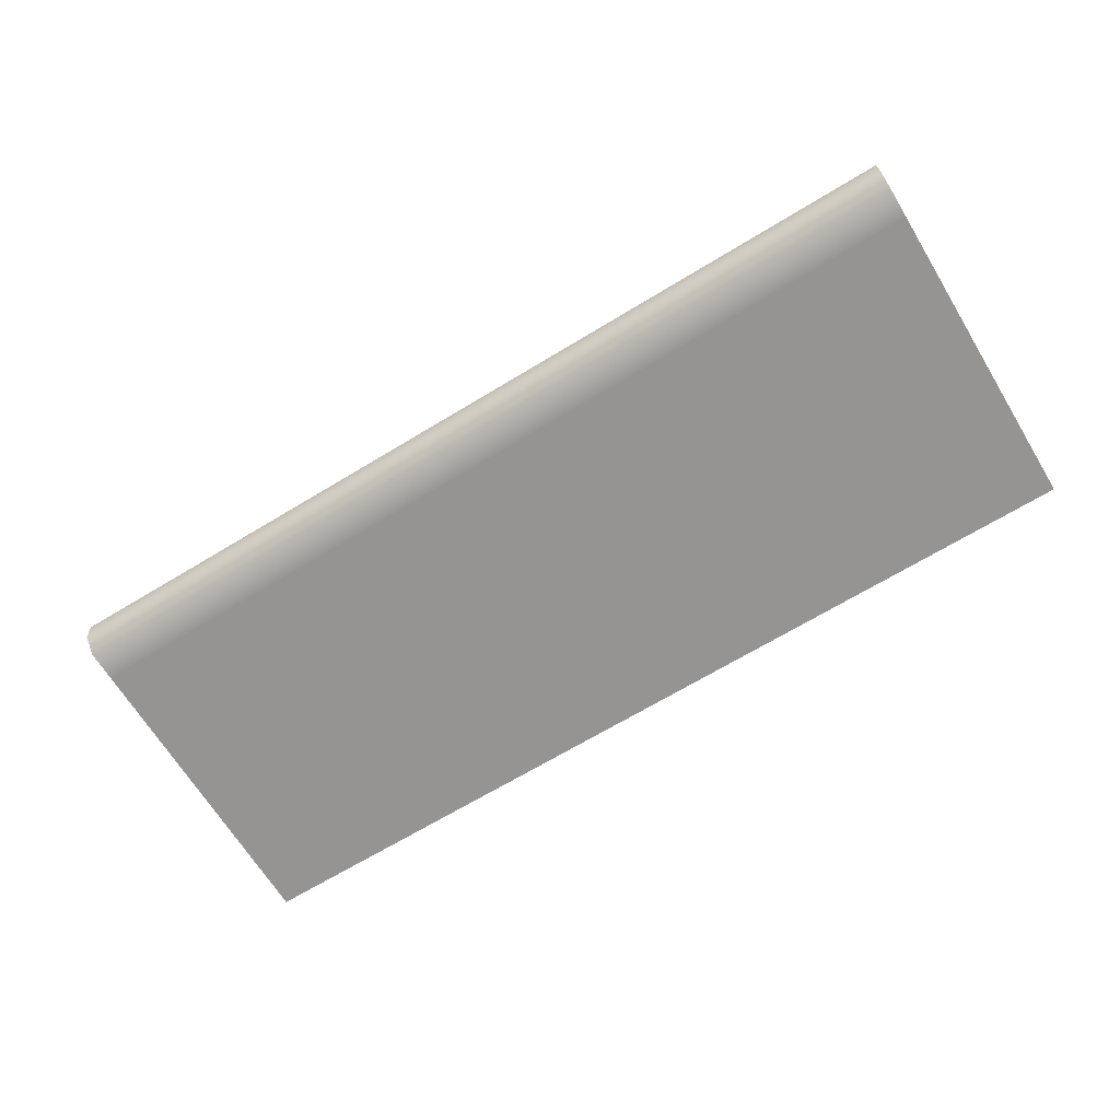
<metadata>
{"format":"obj","ext":"obj","renderer":"f3d","projection":"perspective","resolution":1024,"background":"white","views":[{"elev":-67.1,"azim":-148.6,"up":"+Z"}]}
</metadata>
<code>
g RockWallTrim
v 3.625 2.869 0.1153
v 3.625 2.881 0.2869
v 3.375 2.881 0.2869
v 3.375 2.869 0.1153
v 3.625 2.75 -5.555e-05
v 3.125 2.881 0.2869
v 3.375 2.75 -5.555e-05
v 3.625 2.5 -5.555e-05
v 3.125 2.869 0.1153
v 2.875 2.881 0.2869
v 3.375 2.5 -5.555e-05
v 3.625 2.25 -5.555e-05
v 2.875 2.869 0.1153
v 2.625 2.881 0.2869
v 3.125 2.75 -5.555e-05
v 3.375 2.25 -5.555e-05
v 3.625 2 -5.555e-05
v 2.625 2.869 0.1153
v 2.375 2.881 0.2869
v 2.875 2.75 -5.555e-05
v 3.125 2.5 -5.555e-05
v 3.375 2 -5.555e-05
v 3.625 1.75 -5.555e-05
v 2.375 2.869 0.1153
v 2.125 2.881 0.2869
v 3.125 2.25 -5.555e-05
v 2.625 2.75 -5.555e-05
v 2.875 2.5 -5.555e-05
v 3.375 1.75 -5.555e-05
v 3.625 1.5 -5.555e-05
v 2.125 2.869 0.1153
v 1.875 2.881 0.2869
v 3.125 2 -5.555e-05
v 2.875 2.25 -5.555e-05
v 2.375 2.75 -5.555e-05
v 2.625 2.5 -5.555e-05
v 3.375 1.5 -5.555e-05
v 3.625 1.25 -5.555e-05
v 1.875 2.869 0.1153
v 1.625 2.881 0.2869
v 3.125 1.75 -5.555e-05
v 2.875 2 -5.555e-05
v 2.625 2.25 -5.555e-05
v 2.125 2.75 -5.555e-05
v 2.375 2.5 -5.555e-05
v 1.625 2.869 0.1153
v 1.375 2.881 0.2869
v 1.875 2.75 -5.555e-05
v 2.125 2.5 -5.555e-05
v 2.375 2.25 -5.555e-05
v 2.625 2 -5.555e-05
v 1.375 2.869 0.1153
v 1.125 2.881 0.2869
v 1.625 2.75 -5.555e-05
v 1.875 2.5 -5.555e-05
v 2.125 2.25 -5.555e-05
v 1.125 2.869 0.1153
v 0.875 2.881 0.2869
v 1.375 2.75 -5.555e-05
v 1.625 2.5 -5.555e-05
v 0.875 2.869 0.1153
v 0.625 2.881 0.2869
v 1.125 2.75 5.507e-05
v 0.625 2.869 0.1153
v 0.375 2.881 0.2869
v 2.375 2 -5.555e-05
v 1.875 2.25 -5.555e-05
v 1.375 2.5 -5.555e-05
v 0.875 2.75 5.507e-05
v 0.375 2.869 0.1153
v 0.125 2.881 0.2869
v 2.125 2 -5.555e-05
v 1.625 2.25 -5.555e-05
v 1.125 2.5 5.507e-05
v 0.625 2.75 5.507e-05
v 0.125 2.869 0.1153
v -0.125 2.881 0.2869
v 1.875 2 -5.555e-05
v 1.375 2.25 -5.555e-05
v 0.875 2.5 5.507e-05
v 0.375 2.75 5.507e-05
v -0.125 2.869 0.1153
v -0.375 2.881 0.2869
v 1.625 2 -5.555e-05
v 1.125 2.25 5.507e-05
v 0.625 2.5 5.507e-05
v 0.125 2.75 5.507e-05
v -0.375 2.869 0.1153
v -0.625 2.881 0.2869
v 1.375 2 -5.555e-05
v 0.875 2.25 5.507e-05
v 0.375 2.5 5.507e-05
v -0.125 2.75 5.507e-05
v -0.625 2.869 0.1153
v -0.875 2.881 0.2869
v 1.125 2 5.507e-05
v 0.625 2.25 5.507e-05
v 0.125 2.5 5.507e-05
v -0.375 2.75 5.507e-05
v -0.875 2.869 0.1153
v -1.125 2.881 0.2869
v 0.875 2 5.507e-05
v 0.375 2.25 5.507e-05
v -0.125 2.5 5.507e-05
v -0.625 2.75 5.507e-05
v -1.125 2.869 0.1153
v -1.375 2.881 0.2869
v 0.625 2 5.507e-05
v 0.125 2.25 5.507e-05
v -0.375 2.5 5.507e-05
v -0.875 2.75 5.507e-05
v -1.375 2.869 0.1153
v -1.625 2.881 0.2869
v 0.375 2 5.507e-05
v -0.125 2.25 5.507e-05
v -0.625 2.5 5.507e-05
v -1.125 2.75 5.507e-05
v -1.625 2.869 0.1153
v -1.875 2.881 0.2869
v 0.125 2 5.507e-05
v -0.375 2.25 5.507e-05
v -0.875 2.5 5.507e-05
v -1.375 2.75 5.507e-05
v -1.875 2.869 0.1153
v -2.125 2.881 0.2869
v -0.125 2 5.507e-05
v -0.625 2.25 5.507e-05
v -1.125 2.5 5.507e-05
v -1.625 2.75 5.507e-05
v -2.125 2.869 0.1153
v -2.375 2.881 0.2869
v -0.375 2 5.507e-05
v -0.875 2.25 5.507e-05
v -1.375 2.5 5.507e-05
v -1.875 2.75 5.507e-05
v -2.375 2.869 0.1153
v -2.625 2.881 0.2869
v -0.625 2 5.507e-05
v -1.125 2.25 5.507e-05
v -1.625 2.5 5.507e-05
v -2.125 2.75 5.507e-05
v -2.625 2.869 0.1153
v -2.875 2.881 0.2869
v -0.875 2 5.507e-05
v -1.375 2.25 5.507e-05
v -1.875 2.5 5.507e-05
v -2.375 2.75 5.507e-05
v -2.875 2.869 0.1153
v -3.125 2.881 0.2869
v -1.125 2 5.507e-05
v -1.625 2.25 5.507e-05
v -2.125 2.5 5.507e-05
v -2.625 2.75 5.507e-05
v -3.125 2.869 0.1153
v -3.375 2.881 0.2869
v -1.375 2 5.507e-05
v -1.875 2.25 5.507e-05
v -2.375 2.5 5.507e-05
v -2.875 2.75 5.507e-05
v -3.375 2.869 0.1153
v -3.625 2.881 0.2869
v -3.625 2.869 0.1153
v -3.125 2.75 5.507e-05
v -3.375 2.75 5.507e-05
v -3.625 2.75 5.507e-05
v -2.625 2.5 5.507e-05
v -2.125 2.25 5.507e-05
v -2.875 2.5 5.507e-05
v -3.125 2.5 5.507e-05
v -3.375 2.5 5.507e-05
v -3.625 2.5 5.507e-05
v -2.375 2.25 5.507e-05
v -2.625 2.25 5.507e-05
v -2.875 2.25 5.507e-05
v -3.125 2.25 5.507e-05
v -3.375 2.25 5.507e-05
v -3.625 2.25 5.507e-05
v -3.375 2 5.507e-05
v -3.625 2 5.507e-05
v -3.125 2 5.507e-05
v -2.875 2 5.507e-05
v -2.625 2 5.507e-05
v -2.375 2 5.507e-05
v -3.375 1.75 5.507e-05
v -3.625 1.75 5.507e-05
v -3.125 1.75 5.507e-05
v -2.875 1.75 5.507e-05
v -2.625 1.75 5.507e-05
v -3.375 1.5 5.507e-05
v -3.625 1.5 5.507e-05
v -3.125 1.5 5.507e-05
v -2.875 1.5 5.507e-05
v -3.375 1.25 5.507e-05
v -3.625 1.25 5.507e-05
v -3.125 1.25 5.507e-05
v -3.375 1 5.507e-05
v -3.625 1 5.507e-05
v -2.375 1.75 5.507e-05
v -2.625 1.5 5.507e-05
v -2.875 1.25 5.507e-05
v -3.125 1 5.507e-05
v -3.375 0.75 5.507e-05
v -3.625 0.75 5.507e-05
v -2.375 1.5 5.507e-05
v -2.625 1.25 5.507e-05
v -2.875 1 5.507e-05
v -3.125 0.75 5.507e-05
v -3.375 0.5 5.507e-05
v -3.625 0.5 5.507e-05
v -2.375 1.25 5.507e-05
v -2.625 1 5.507e-05
v -2.875 0.75 5.507e-05
v -3.125 0.5 5.507e-05
v -3.375 0.25 5.507e-05
v -3.625 0.25 5.507e-05
v -3.375 5.507e-05 5.507e-05
v -3.625 5.507e-05 5.507e-05
v -3.125 5.507e-05 5.507e-05
v -3.125 0.25 5.507e-05
v -2.875 5.507e-05 5.507e-05
v -2.875 0.25 5.507e-05
v -2.625 5.507e-05 5.507e-05
v -2.875 0.5 5.507e-05
v -2.625 0.25 5.507e-05
v -2.375 5.507e-05 5.507e-05
v -2.625 0.5 5.507e-05
v -2.375 0.25 5.507e-05
v -2.125 5.507e-05 5.507e-05
v -2.625 0.75 5.507e-05
v -2.125 0.25 5.507e-05
v -1.875 5.507e-05 5.507e-05
v -2.375 0.5 5.507e-05
v -2.375 0.75 5.507e-05
v -1.875 0.25 5.507e-05
v -1.625 5.507e-05 5.507e-05
v -2.125 0.5 5.507e-05
v -2.375 1 5.507e-05
v -1.625 0.25 5.507e-05
v -1.375 5.507e-05 5.507e-05
v -2.125 0.75 5.507e-05
v -1.875 0.5 5.507e-05
v -2.125 1 5.507e-05
v -1.375 0.25 5.507e-05
v -1.125 5.507e-05 5.507e-05
v -1.875 0.75 5.507e-05
v -1.625 0.5 5.507e-05
v -2.125 1.25 5.507e-05
v -1.125 0.25 5.507e-05
v -0.875 5.507e-05 5.507e-05
v -1.375 0.5 5.507e-05
v -1.875 1 5.507e-05
v -1.625 0.75 5.507e-05
v -2.125 1.5 5.507e-05
v -0.875 0.25 5.507e-05
v -0.625 5.507e-05 5.507e-05
v -1.125 0.5 5.507e-05
v -1.375 0.75 5.507e-05
v -1.875 1.25 5.507e-05
v -1.625 1 5.507e-05
v -2.125 1.75 5.507e-05
v -0.625 0.25 5.507e-05
v -0.375 5.507e-05 5.507e-05
v -0.875 0.5 5.507e-05
v -1.125 0.75 5.507e-05
v -1.375 1 5.507e-05
v -1.875 1.5 5.507e-05
v -1.625 1.25 5.507e-05
v -0.375 0.25 5.507e-05
v -0.125 5.507e-05 5.507e-05
v -0.625 0.5 5.507e-05
v -0.875 0.75 5.507e-05
v -1.125 1 5.507e-05
v -1.375 1.25 5.507e-05
v -1.625 1.5 5.507e-05
v -0.125 0.25 5.507e-05
v 0.125 5.507e-05 5.507e-05
v -0.375 0.5 5.507e-05
v -0.625 0.75 5.507e-05
v -0.875 1 5.507e-05
v -1.125 1.25 5.507e-05
v 0.125 0.25 5.507e-05
v 0.375 5.507e-05 5.507e-05
v -0.125 0.5 5.507e-05
v -0.375 0.75 5.507e-05
v -0.625 1 5.507e-05
v 0.375 0.25 5.507e-05
v 0.625 5.507e-05 5.507e-05
v 0.125 0.5 5.507e-05
v -0.125 0.75 5.507e-05
v 0.625 0.25 5.507e-05
v 0.875 5.507e-05 5.507e-05
v 0.375 0.5 5.507e-05
v 0.875 0.25 5.507e-05
v 1.125 5.507e-05 5.507e-05
v -0.875 1.25 5.507e-05
v -0.375 1 5.507e-05
v 0.125 0.75 5.507e-05
v 0.625 0.5 5.507e-05
v 1.125 0.25 5.507e-05
v 1.375 5.507e-05 -5.555e-05
v -0.625 1.25 5.507e-05
v -0.125 1 5.507e-05
v 0.375 0.75 5.507e-05
v 0.875 0.5 5.507e-05
v 1.375 0.25 -5.555e-05
v 1.625 5.507e-05 -5.555e-05
v -0.375 1.25 5.507e-05
v 0.125 1 5.507e-05
v 0.625 0.75 5.507e-05
v 1.125 0.5 5.507e-05
v 1.625 0.25 -5.555e-05
v 1.875 5.507e-05 -5.555e-05
v -0.125 1.25 5.507e-05
v 0.375 1 5.507e-05
v 0.875 0.75 5.507e-05
v 1.375 0.5 -5.555e-05
v 1.875 0.25 -5.555e-05
v 2.125 5.507e-05 -5.555e-05
v 0.125 1.25 5.507e-05
v 0.625 1 5.507e-05
v 1.125 0.75 5.507e-05
v 1.625 0.5 -5.555e-05
v 2.125 0.25 -5.555e-05
v 2.375 5.507e-05 -5.555e-05
v 0.375 1.25 5.507e-05
v 0.875 1 5.507e-05
v 1.375 0.75 -5.555e-05
v 1.875 0.5 -5.555e-05
v 2.375 0.25 -5.555e-05
v 2.625 5.507e-05 -5.555e-05
v 0.625 1.25 5.507e-05
v 1.125 1 5.507e-05
v 1.625 0.75 -5.555e-05
v 2.125 0.5 -5.555e-05
v 2.625 0.25 -5.555e-05
v 2.875 5.507e-05 -5.555e-05
v 0.875 1.25 5.507e-05
v 1.375 1 -5.555e-05
v 1.875 0.75 -5.555e-05
v 2.375 0.5 -5.555e-05
v 2.875 0.25 -5.555e-05
v 3.125 5.507e-05 -5.555e-05
v 1.125 1.25 5.507e-05
v 1.625 1 -5.555e-05
v 2.125 0.75 -5.555e-05
v 2.625 0.5 -5.555e-05
v 3.125 0.25 -5.555e-05
v 3.375 5.507e-05 -5.555e-05
v 1.375 1.25 -5.555e-05
v 1.875 1 -5.555e-05
v 2.375 0.75 -5.555e-05
v 2.875 0.5 -5.555e-05
v 3.375 0.25 -5.555e-05
v 3.625 5.507e-05 -5.555e-05
v 3.625 0.25 -5.555e-05
v 3.125 0.5 -5.555e-05
v 3.375 0.5 -5.555e-05
v 3.625 0.5 -5.555e-05
v 2.625 0.75 -5.555e-05
v 2.125 1 -5.555e-05
v 2.875 0.75 -5.555e-05
v 3.375 0.75 -5.555e-05
v 3.625 0.75 -5.555e-05
v 3.125 0.75 -5.555e-05
v 2.375 1 -5.555e-05
v 3.375 1 -5.555e-05
v 3.625 1 -5.555e-05
v 2.625 1 -5.555e-05
v 2.875 1 -5.555e-05
v 3.125 1 -5.555e-05
v 3.375 1.25 -5.555e-05
v 3.125 1.25 -5.555e-05
v 3.125 1.5 -5.555e-05
v 2.875 1.25 -5.555e-05
v 2.625 1.25 -5.555e-05
v 2.875 1.75 -5.555e-05
v 2.875 1.5 -5.555e-05
v 2.625 1.75 -5.555e-05
v 2.625 1.5 -5.555e-05
v 2.375 1.75 -5.555e-05
v 2.375 1.25 -5.555e-05
v 2.375 1.5 -5.555e-05
v 2.125 1.75 -5.555e-05
v 2.125 1.25 -5.555e-05
v 2.125 1.5 -5.555e-05
v 1.875 1.75 -5.555e-05
v 1.875 1.25 -5.555e-05
v 1.875 1.5 -5.555e-05
v 1.625 1.75 -5.555e-05
v 1.625 1.25 -5.555e-05
v 1.625 1.5 -5.555e-05
v 1.375 1.75 -5.555e-05
v 1.375 1.5 -5.555e-05
v 1.125 1.75 5.507e-05
v 1.125 1.5 5.507e-05
v 0.875 1.75 5.507e-05
v 0.875 1.5 5.507e-05
v 0.625 1.75 5.507e-05
v 0.625 1.5 5.507e-05
v 0.375 1.75 5.507e-05
v 0.375 1.5 5.507e-05
v 0.125 1.75 5.507e-05
v 0.125 1.5 5.507e-05
v -0.125 1.75 5.507e-05
v -0.125 1.5 5.507e-05
v -0.375 1.75 5.507e-05
v -0.375 1.5 5.507e-05
v -0.625 1.75 5.507e-05
v -0.625 1.5 5.507e-05
v -0.875 1.75 5.507e-05
v -0.875 1.5 5.507e-05
v -1.125 1.75 5.507e-05
v -1.125 1.5 5.507e-05
v -1.375 1.75 5.507e-05
v -1.375 1.5 5.507e-05
v -1.625 2 5.507e-05
v -1.625 1.75 5.507e-05
v -1.875 2 5.507e-05
v -1.875 1.75 5.507e-05
v -2.125 2 5.507e-05
g RockWallTrim_0
f 3 2 1
f 4 3 1
f 4 1 5
f 6 3 4
f 7 4 5
f 7 5 8
f 9 6 4
f 9 4 7
f 10 6 9
f 11 7 8
f 11 8 12
f 13 10 9
f 14 10 13
f 15 9 7
f 15 7 11
f 13 9 15
f 16 11 12
f 16 12 17
f 18 14 13
f 19 14 18
f 20 13 15
f 18 13 20
f 21 15 11
f 21 11 16
f 20 15 21
f 22 16 17
f 22 17 23
f 24 19 18
f 25 19 24
f 26 21 16
f 26 16 22
f 27 18 20
f 24 18 27
f 28 20 21
f 28 21 26
f 27 20 28
f 29 22 23
f 29 23 30
f 31 25 24
f 32 25 31
f 33 26 22
f 33 22 29
f 34 28 26
f 34 26 33
f 35 24 27
f 31 24 35
f 36 27 28
f 36 28 34
f 35 27 36
f 37 29 30
f 37 30 38
f 39 32 31
f 40 32 39
f 41 33 29
f 41 29 37
f 42 34 33
f 42 33 41
f 43 36 34
f 43 34 42
f 44 31 35
f 39 31 44
f 45 35 36
f 45 36 43
f 44 35 45
f 46 40 39
f 47 40 46
f 48 39 44
f 46 39 48
f 49 44 45
f 48 44 49
f 50 45 43
f 49 45 50
f 51 43 42
f 50 43 51
f 52 47 46
f 53 47 52
f 54 46 48
f 52 46 54
f 55 48 49
f 54 48 55
f 56 49 50
f 55 49 56
f 57 53 52
f 58 53 57
f 59 52 54
f 57 52 59
f 60 54 55
f 59 54 60
f 61 58 57
f 62 58 61
f 63 57 59
f 61 57 63
f 64 62 61
f 65 62 64
f 56 50 66
f 66 50 51
f 67 55 56
f 60 55 67
f 68 59 60
f 63 59 68
f 69 61 63
f 64 61 69
f 70 65 64
f 71 65 70
f 72 56 66
f 67 56 72
f 73 60 67
f 68 60 73
f 74 63 68
f 69 63 74
f 75 64 69
f 70 64 75
f 76 71 70
f 77 71 76
f 78 67 72
f 73 67 78
f 79 68 73
f 74 68 79
f 80 69 74
f 75 69 80
f 81 70 75
f 76 70 81
f 82 77 76
f 83 77 82
f 84 73 78
f 79 73 84
f 85 74 79
f 80 74 85
f 86 75 80
f 81 75 86
f 87 76 81
f 82 76 87
f 88 83 82
f 89 83 88
f 90 79 84
f 85 79 90
f 91 80 85
f 86 80 91
f 92 81 86
f 87 81 92
f 93 82 87
f 88 82 93
f 94 89 88
f 95 89 94
f 96 85 90
f 91 85 96
f 97 86 91
f 92 86 97
f 98 87 92
f 93 87 98
f 99 88 93
f 94 88 99
f 100 95 94
f 101 95 100
f 102 91 96
f 97 91 102
f 103 92 97
f 98 92 103
f 104 93 98
f 99 93 104
f 105 94 99
f 100 94 105
f 106 101 100
f 107 101 106
f 108 97 102
f 103 97 108
f 109 98 103
f 104 98 109
f 110 99 104
f 105 99 110
f 111 100 105
f 106 100 111
f 112 107 106
f 113 107 112
f 114 103 108
f 109 103 114
f 115 104 109
f 110 104 115
f 116 105 110
f 111 105 116
f 117 106 111
f 112 106 117
f 118 113 112
f 119 113 118
f 120 109 114
f 115 109 120
f 121 110 115
f 116 110 121
f 122 111 116
f 117 111 122
f 123 112 117
f 118 112 123
f 124 119 118
f 125 119 124
f 126 115 120
f 121 115 126
f 127 116 121
f 122 116 127
f 128 117 122
f 123 117 128
f 129 118 123
f 124 118 129
f 130 125 124
f 131 125 130
f 132 121 126
f 127 121 132
f 133 122 127
f 128 122 133
f 134 123 128
f 129 123 134
f 135 124 129
f 130 124 135
f 136 131 130
f 137 131 136
f 138 127 132
f 133 127 138
f 139 128 133
f 134 128 139
f 140 129 134
f 135 129 140
f 141 130 135
f 136 130 141
f 142 137 136
f 143 137 142
f 144 133 138
f 139 133 144
f 145 134 139
f 140 134 145
f 146 135 140
f 141 135 146
f 147 136 141
f 142 136 147
f 148 143 142
f 149 143 148
f 150 139 144
f 145 139 150
f 151 140 145
f 146 140 151
f 152 141 146
f 147 141 152
f 153 142 147
f 148 142 153
f 154 149 148
f 155 149 154
f 156 145 150
f 151 145 156
f 157 146 151
f 152 146 157
f 158 147 152
f 153 147 158
f 159 148 153
f 154 148 159
f 160 155 154
f 161 155 160
f 162 161 160
f 160 154 163
f 163 154 159
f 162 160 164
f 164 160 163
f 165 162 164
f 159 153 166
f 166 153 158
f 158 152 167
f 167 152 157
f 163 159 168
f 168 159 166
f 164 163 169
f 169 163 168
f 165 164 170
f 170 164 169
f 171 165 170
f 166 158 172
f 172 158 167
f 168 166 173
f 173 166 172
f 169 168 174
f 174 168 173
f 170 169 175
f 175 169 174
f 171 170 176
f 176 170 175
f 177 171 176
f 177 176 178
f 179 177 178
f 176 175 180
f 178 176 180
f 175 174 181
f 180 175 181
f 174 173 182
f 181 174 182
f 173 172 183
f 182 173 183
f 179 178 184
f 185 179 184
f 178 180 186
f 184 178 186
f 180 181 187
f 186 180 187
f 181 182 188
f 187 181 188
f 185 184 189
f 190 185 189
f 184 186 191
f 189 184 191
f 186 187 192
f 191 186 192
f 190 189 193
f 194 190 193
f 189 191 195
f 193 189 195
f 194 193 196
f 197 194 196
f 188 182 198
f 182 183 198
f 187 188 199
f 192 187 199
f 191 192 200
f 195 191 200
f 193 195 201
f 196 193 201
f 197 196 202
f 203 197 202
f 188 198 204
f 199 188 204
f 192 199 205
f 200 192 205
f 195 200 206
f 201 195 206
f 196 201 207
f 202 196 207
f 203 202 208
f 209 203 208
f 199 204 210
f 205 199 210
f 200 205 211
f 206 200 211
f 201 206 212
f 207 201 212
f 202 207 213
f 208 202 213
f 209 208 214
f 215 209 214
f 215 214 216
f 217 215 216
f 216 214 218
f 214 208 219
f 214 219 218
f 208 213 219
f 218 219 220
f 219 221 220
f 219 213 221
f 220 221 222
f 213 207 223
f 213 223 221
f 207 212 223
f 221 224 222
f 221 223 224
f 222 224 225
f 223 212 226
f 223 226 224
f 224 227 225
f 224 226 227
f 225 227 228
f 212 229 226
f 212 206 229
f 206 211 229
f 227 230 228
f 228 230 231
f 226 232 227
f 226 229 232
f 227 232 230
f 229 211 233
f 229 233 232
f 230 234 231
f 231 234 235
f 232 236 230
f 232 233 236
f 230 236 234
f 211 237 233
f 211 205 237
f 205 210 237
f 234 238 235
f 235 238 239
f 233 240 236
f 233 237 240
f 236 241 234
f 234 241 238
f 236 240 241
f 237 210 242
f 237 242 240
f 238 243 239
f 239 243 244
f 240 245 241
f 240 242 245
f 241 246 238
f 238 246 243
f 241 245 246
f 210 247 242
f 210 204 247
f 243 248 244
f 244 248 249
f 246 250 243
f 243 250 248
f 242 251 245
f 242 247 251
f 245 252 246
f 246 252 250
f 245 251 252
f 204 253 247
f 204 198 253
f 248 254 249
f 249 254 255
f 250 256 248
f 248 256 254
f 252 257 250
f 250 257 256
f 247 258 251
f 247 253 258
f 251 259 252
f 252 259 257
f 251 258 259
f 198 260 253
f 198 183 260
f 254 261 255
f 255 261 262
f 256 263 254
f 254 263 261
f 257 264 256
f 256 264 263
f 259 265 257
f 257 265 264
f 253 266 258
f 253 260 266
f 258 267 259
f 259 267 265
f 258 266 267
f 261 268 262
f 262 268 269
f 263 270 261
f 261 270 268
f 264 271 263
f 263 271 270
f 265 272 264
f 264 272 271
f 267 273 265
f 265 273 272
f 266 274 267
f 267 274 273
f 268 275 269
f 269 275 276
f 270 277 268
f 268 277 275
f 271 278 270
f 270 278 277
f 272 279 271
f 271 279 278
f 273 280 272
f 272 280 279
f 275 281 276
f 276 281 282
f 277 283 275
f 275 283 281
f 278 284 277
f 277 284 283
f 279 285 278
f 278 285 284
f 281 286 282
f 282 286 287
f 283 288 281
f 281 288 286
f 284 289 283
f 283 289 288
f 286 290 287
f 287 290 291
f 288 292 286
f 286 292 290
f 290 293 291
f 291 293 294
f 279 295 285
f 280 295 279
f 285 296 284
f 284 296 289
f 289 297 288
f 288 297 292
f 292 298 290
f 290 298 293
f 293 299 294
f 294 299 300
f 295 301 285
f 285 301 296
f 296 302 289
f 289 302 297
f 297 303 292
f 292 303 298
f 298 304 293
f 293 304 299
f 299 305 300
f 300 305 306
f 301 307 296
f 296 307 302
f 302 308 297
f 297 308 303
f 303 309 298
f 298 309 304
f 304 310 299
f 299 310 305
f 305 311 306
f 306 311 312
f 307 313 302
f 302 313 308
f 308 314 303
f 303 314 309
f 309 315 304
f 304 315 310
f 310 316 305
f 305 316 311
f 311 317 312
f 312 317 318
f 313 319 308
f 308 319 314
f 314 320 309
f 309 320 315
f 315 321 310
f 310 321 316
f 316 322 311
f 311 322 317
f 317 323 318
f 318 323 324
f 319 325 314
f 314 325 320
f 320 326 315
f 315 326 321
f 321 327 316
f 316 327 322
f 322 328 317
f 317 328 323
f 323 329 324
f 324 329 330
f 325 331 320
f 320 331 326
f 326 332 321
f 321 332 327
f 327 333 322
f 322 333 328
f 328 334 323
f 323 334 329
f 329 335 330
f 330 335 336
f 331 337 326
f 326 337 332
f 332 338 327
f 327 338 333
f 333 339 328
f 328 339 334
f 334 340 329
f 329 340 335
f 335 341 336
f 336 341 342
f 337 343 332
f 332 343 338
f 338 344 333
f 333 344 339
f 339 345 334
f 334 345 340
f 340 346 335
f 335 346 341
f 341 347 342
f 342 347 348
f 343 349 338
f 338 349 344
f 344 350 339
f 339 350 345
f 345 351 340
f 340 351 346
f 346 352 341
f 341 352 347
f 347 353 348
f 348 353 354
f 353 355 354
f 347 356 353
f 352 356 347
f 353 357 355
f 356 357 353
f 357 358 355
f 346 359 352
f 351 359 346
f 345 360 351
f 350 360 345
f 352 361 356
f 359 361 352
f 357 362 358
f 362 363 358
f 356 364 357
f 361 364 356
f 364 362 357
f 351 365 359
f 360 365 351
f 362 366 363
f 366 367 363
f 359 368 361
f 365 368 359
f 361 369 364
f 368 369 361
f 364 370 362
f 370 366 362
f 369 370 364
f 366 371 367
f 371 38 367
f 371 37 38
f 370 372 366
f 372 371 366
f 373 37 371
f 372 373 371
f 373 41 37
f 369 374 370
f 374 372 370
f 368 375 369
f 375 374 369
f 376 41 373
f 376 42 41
f 51 42 376
f 377 373 372
f 374 377 372
f 377 376 373
f 378 51 376
f 378 376 377
f 66 51 378
f 379 377 374
f 379 378 377
f 375 379 374
f 380 66 378
f 380 378 379
f 72 66 380
f 381 375 368
f 365 381 368
f 382 379 375
f 382 380 379
f 381 382 375
f 383 72 380
f 383 380 382
f 78 72 383
f 384 381 365
f 360 384 365
f 385 382 381
f 385 383 382
f 384 385 381
f 386 78 383
f 386 383 385
f 84 78 386
f 387 384 360
f 350 387 360
f 388 385 384
f 388 386 385
f 387 388 384
f 389 84 386
f 389 386 388
f 90 84 389
f 390 387 350
f 344 390 350
f 349 390 344
f 391 388 387
f 391 389 388
f 390 391 387
f 392 90 389
f 392 389 391
f 96 90 392
f 393 391 390
f 349 393 390
f 393 392 391
f 394 96 392
f 394 392 393
f 102 96 394
f 395 393 349
f 395 394 393
f 343 395 349
f 396 102 394
f 396 394 395
f 108 102 396
f 397 395 343
f 397 396 395
f 337 397 343
f 398 108 396
f 398 396 397
f 114 108 398
f 399 397 337
f 399 398 397
f 331 399 337
f 400 114 398
f 400 398 399
f 120 114 400
f 401 399 331
f 401 400 399
f 325 401 331
f 402 120 400
f 402 400 401
f 126 120 402
f 403 401 325
f 403 402 401
f 319 403 325
f 404 126 402
f 404 402 403
f 132 126 404
f 405 403 319
f 405 404 403
f 313 405 319
f 406 132 404
f 406 404 405
f 138 132 406
f 407 405 313
f 407 406 405
f 307 407 313
f 408 138 406
f 408 406 407
f 144 138 408
f 409 407 307
f 409 408 407
f 301 409 307
f 410 144 408
f 410 408 409
f 150 144 410
f 411 409 301
f 411 410 409
f 295 411 301
f 412 150 410
f 412 410 411
f 156 150 412
f 413 411 295
f 413 412 411
f 280 413 295
f 414 156 412
f 414 412 413
f 415 413 280
f 415 414 413
f 273 415 280
f 274 415 273
f 416 156 414
f 416 151 156
f 157 151 416
f 417 414 415
f 274 417 415
f 417 416 414
f 418 157 416
f 418 416 417
f 167 157 418
f 419 417 274
f 419 418 417
f 266 419 274
f 260 419 266
f 420 167 418
f 420 418 419
f 260 420 419
f 172 167 420
f 183 420 260
f 183 172 420

</code>
